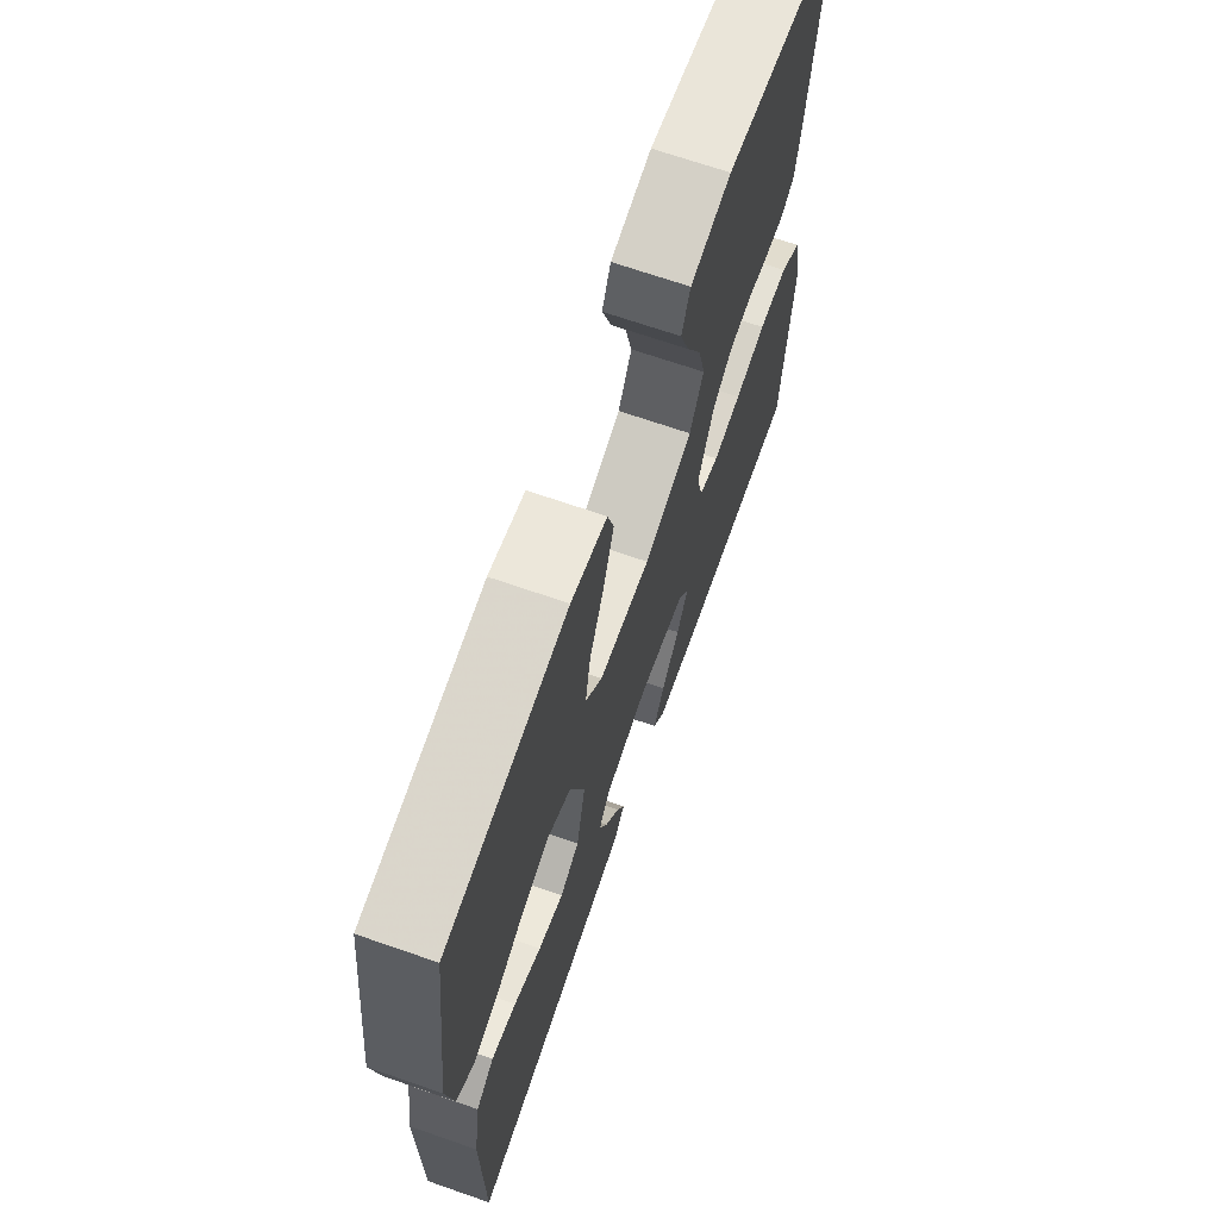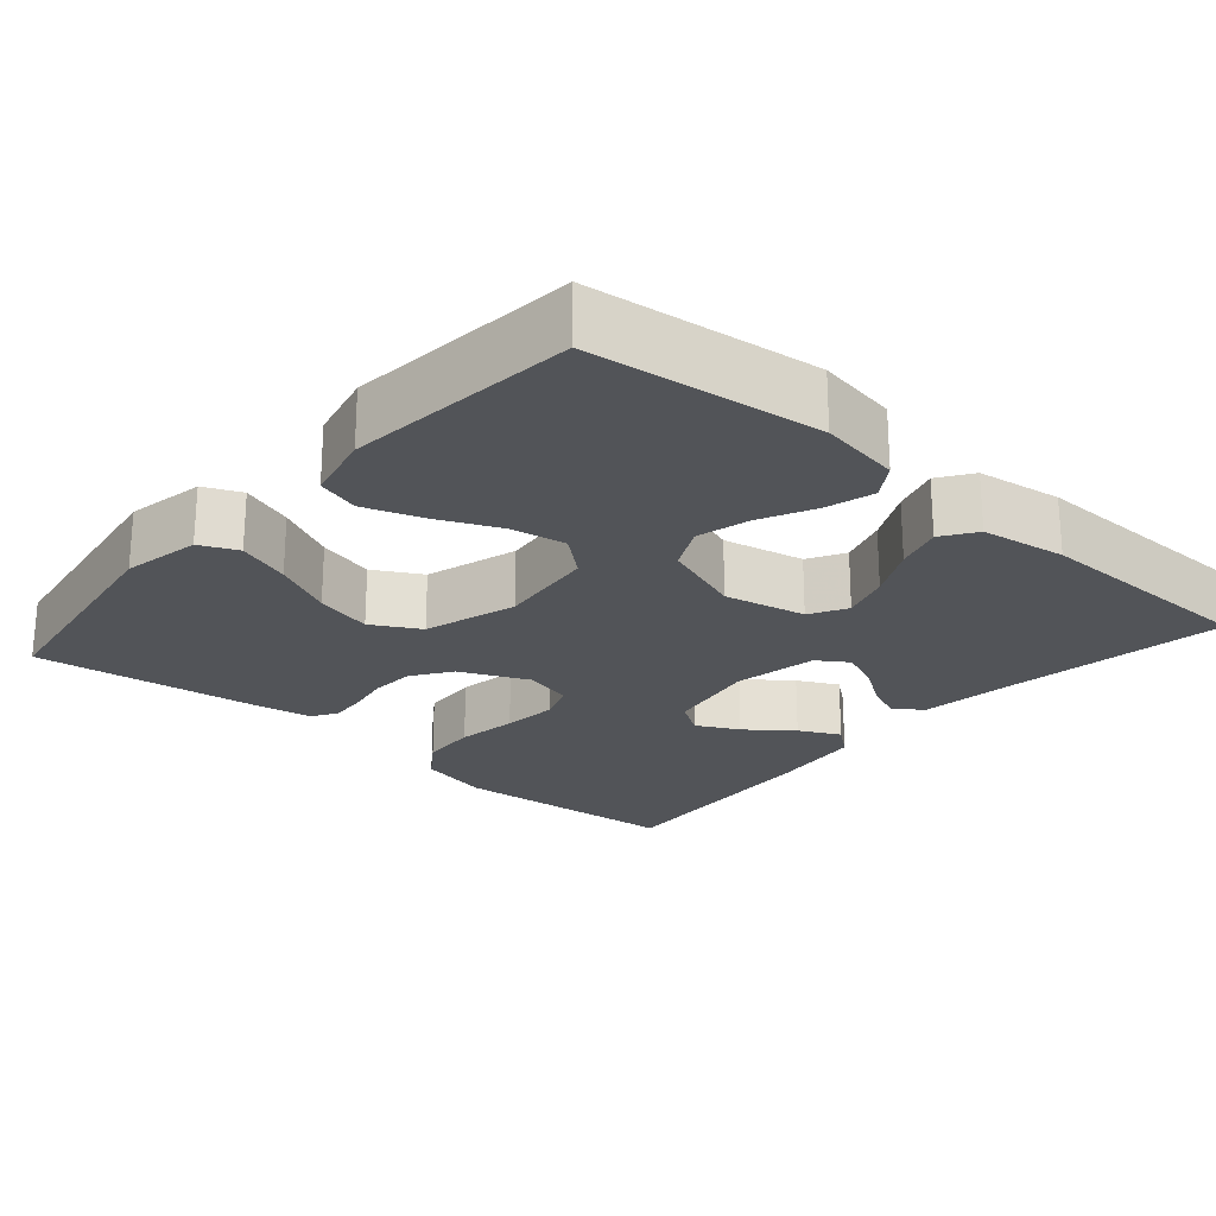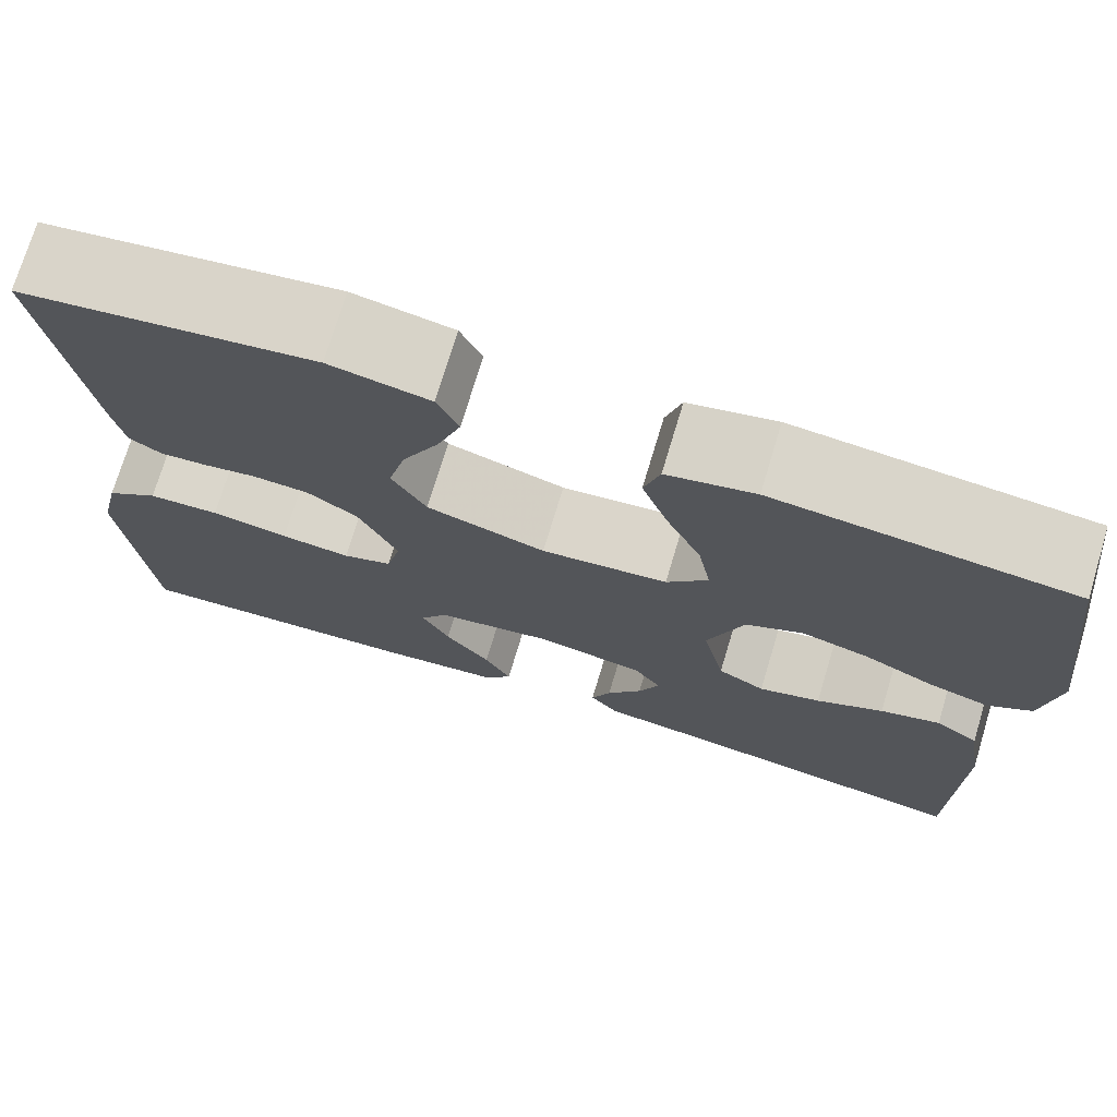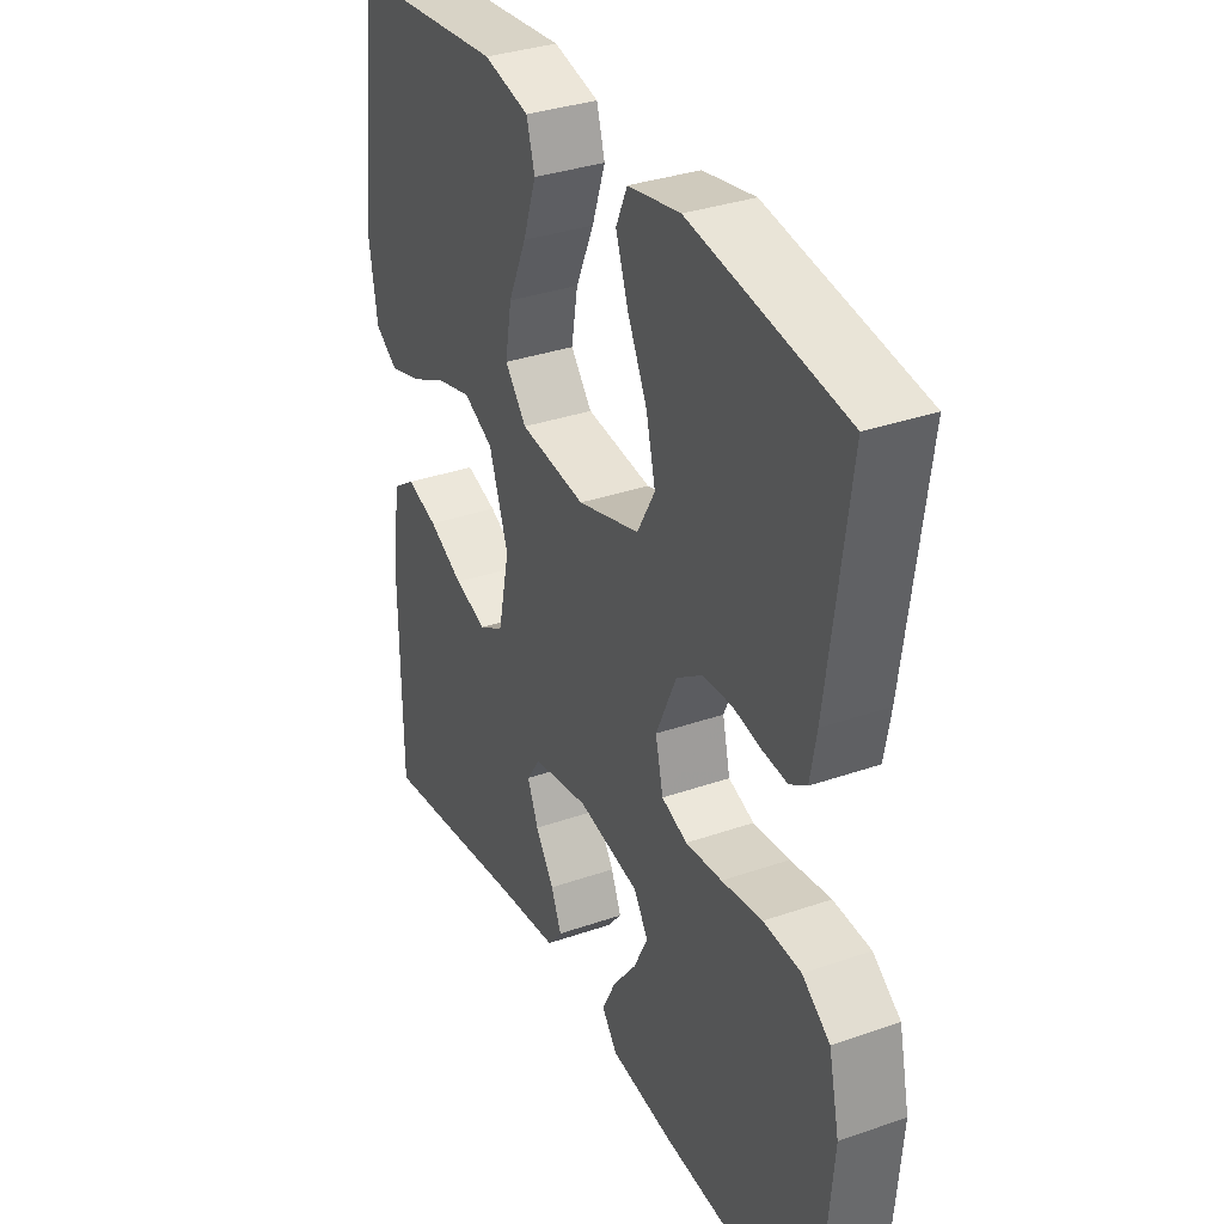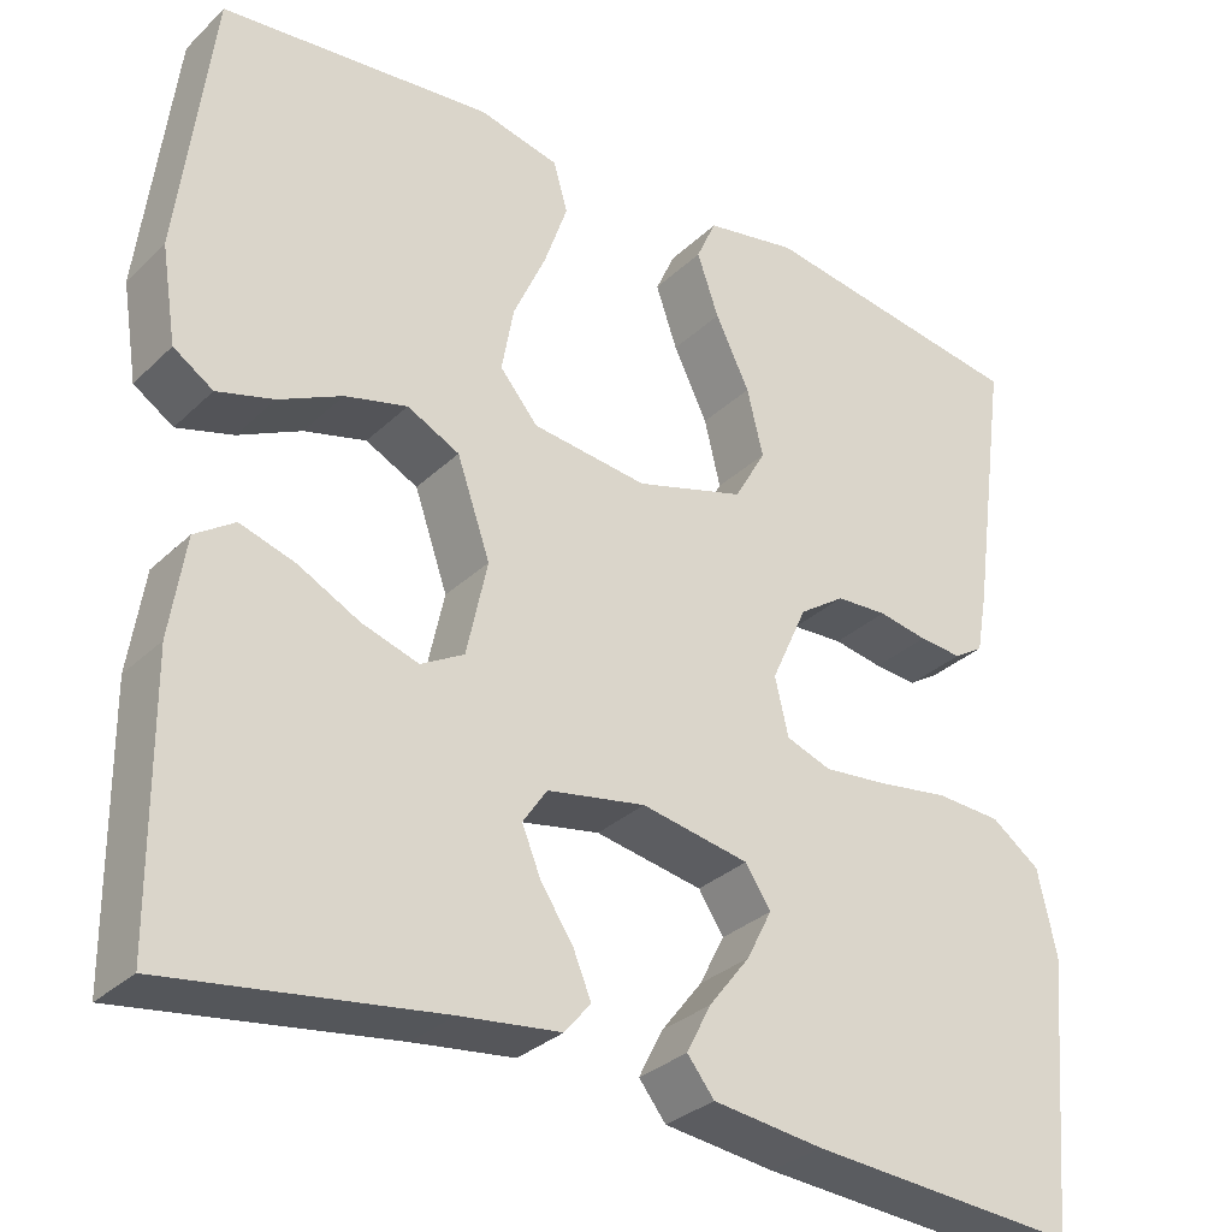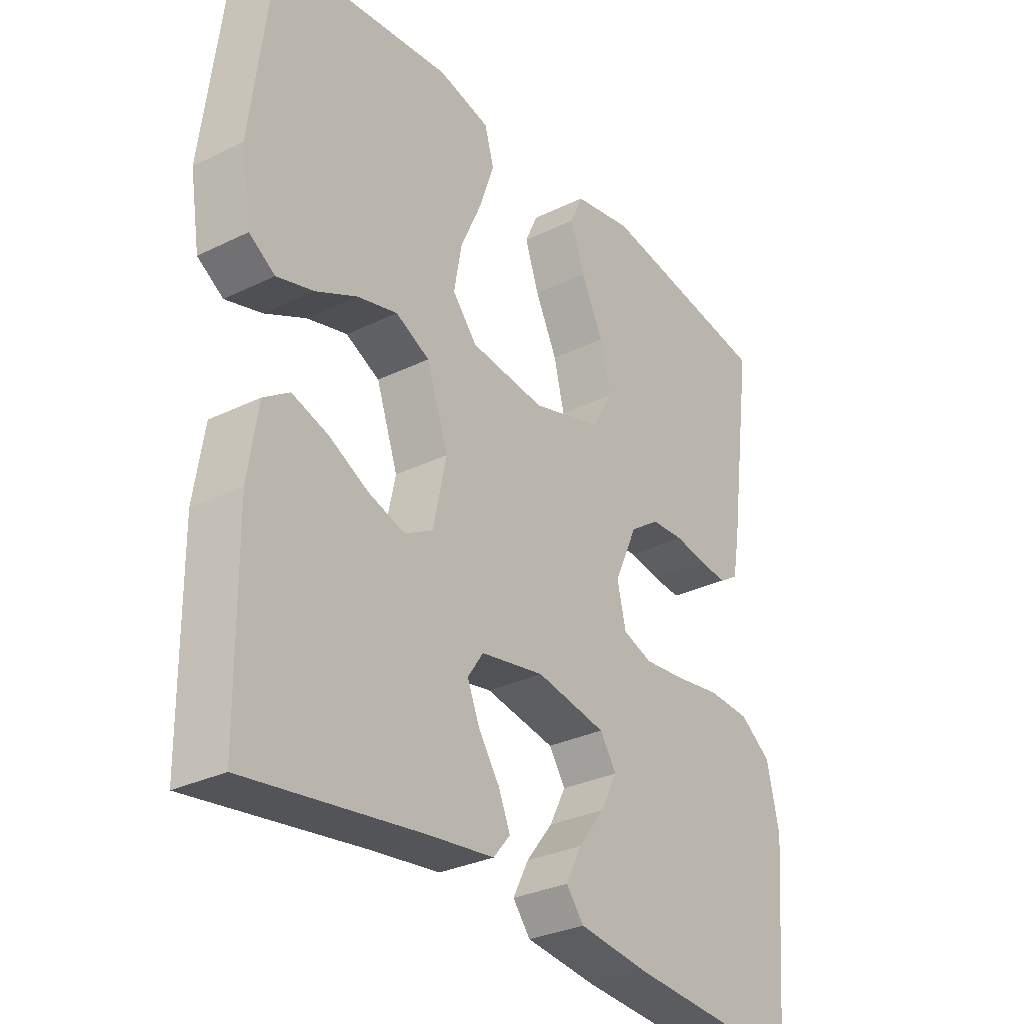
<metadata>
{"format":"obj","ext":"obj","renderer":"f3d","projection":"perspective","resolution":1024,"background":"white","views":[{"elev":68.4,"azim":109.2,"up":"+Z"},{"elev":-23.3,"azim":48.8,"up":"+Y"},{"elev":73.7,"azim":16.8,"up":"+Z"},{"elev":33.7,"azim":-115.4,"up":"+Z"},{"elev":-31.3,"azim":142.8,"up":"+Z"},{"elev":-30.6,"azim":125.2,"up":"+Z"}]}
</metadata>
<code>
v -0.5 0.07 0.5
v -0.2 0.07 0.547
v -0.098 0.07 0.528
v -0.076 0.07 0.479
v -0.1 0.07 0.41
v -0.138 0.07 0.332
v -0.156 0.07 0.258
v -0.121 0.07 0.196
v 0 0.07 0.16
v 0.128 0.07 0.175
v 0.17 0.07 0.225
v 0.157 0.07 0.298
v 0.121 0.07 0.378
v 0.095 0.07 0.453
v 0.111 0.07 0.508
v 0.2 0.07 0.529
v 0.5 0.07 0.5
v 0.537 0.07 0.2
v 0.52 0.07 0.094
v 0.476 0.07 0.065
v 0.413 0.07 0.083
v 0.343 0.07 0.117
v 0.274 0.07 0.135
v 0.216 0.07 0.106
v 0.179 0.07 0
v 0.202 0.07 -0.106
v 0.25 0.07 -0.133
v 0.313 0.07 -0.113
v 0.381 0.07 -0.078
v 0.442 0.07 -0.059
v 0.486 0.07 -0.089
v 0.503 0.07 -0.2
v 0.5 0.07 -0.5
v 0.2 0.07 -0.456
v 0.088 0.07 -0.442
v 0.059 0.07 -0.407
v 0.079 0.07 -0.359
v 0.115 0.07 -0.305
v 0.136 0.07 -0.254
v 0.109 0.07 -0.214
v 0 0.07 -0.194
v -0.12 0.07 -0.216
v -0.148 0.07 -0.259
v -0.12 0.07 -0.314
v -0.074 0.07 -0.373
v -0.047 0.07 -0.426
v -0.077 0.07 -0.464
v -0.2 0.07 -0.479
v -0.5 0.07 -0.5
v -0.526 0.07 -0.2
v -0.505 0.07 -0.106
v -0.451 0.07 -0.067
v -0.378 0.07 -0.063
v -0.299 0.07 -0.075
v -0.228 0.07 -0.082
v -0.178 0.07 -0.064
v -0.163 0.07 0
v -0.203 0.07 0.088
v -0.254 0.07 0.123
v -0.311 0.07 0.126
v -0.366 0.07 0.116
v -0.414 0.07 0.112
v -0.447 0.07 0.133
v -0.459 0.07 0.2
v -0.5 0 0.5
v -0.2 0 0.547
v -0.098 0 0.528
v -0.076 0 0.479
v -0.1 0 0.41
v -0.138 0 0.332
v -0.156 0 0.258
v -0.121 0 0.196
v 0 0 0.16
v 0.128 0 0.175
v 0.17 0 0.225
v 0.157 0 0.298
v 0.121 0 0.378
v 0.095 0 0.453
v 0.111 0 0.508
v 0.2 0 0.529
v 0.5 0 0.5
v 0.537 0 0.2
v 0.52 0 0.094
v 0.476 0 0.065
v 0.413 0 0.083
v 0.343 0 0.117
v 0.274 0 0.135
v 0.216 0 0.106
v 0.179 0 0
v 0.202 0 -0.106
v 0.25 0 -0.133
v 0.313 0 -0.113
v 0.381 0 -0.078
v 0.442 0 -0.059
v 0.486 0 -0.089
v 0.503 0 -0.2
v 0.5 0 -0.5
v 0.2 0 -0.456
v 0.088 0 -0.442
v 0.059 0 -0.407
v 0.079 0 -0.359
v 0.115 0 -0.305
v 0.136 0 -0.254
v 0.109 0 -0.214
v 0 0 -0.194
v -0.12 0 -0.216
v -0.148 0 -0.259
v -0.12 0 -0.314
v -0.074 0 -0.373
v -0.047 0 -0.426
v -0.077 0 -0.464
v -0.2 0 -0.479
v -0.5 0 -0.5
v -0.526 0 -0.2
v -0.505 0 -0.106
v -0.451 0 -0.067
v -0.378 0 -0.063
v -0.299 0 -0.075
v -0.228 0 -0.082
v -0.178 0 -0.064
v -0.163 0 0
v -0.203 0 0.088
v -0.254 0 0.123
v -0.311 0 0.126
v -0.366 0 0.116
v -0.414 0 0.112
v -0.447 0 0.133
v -0.459 0 0.2
f 60 61 62 63
f 60 63 64 1
f 51 52 53 54
f 51 54 55
f 50 51 55
f 49 50 55 56
f 44 45 46 47
f 43 44 47 48
f 35 36 37 38
f 34 35 38 39
f 33 34 39
f 32 33 39 40
f 28 29 30 31
f 27 28 31 32
f 19 20 21 22
f 19 22 23
f 18 19 23
f 17 18 23
f 16 17 23 24
f 12 13 14 15
f 12 15 16 24
f 3 4 5 6
f 3 6 7
f 2 3 7
f 59 60 1 2
f 58 59 2 7
f 57 58 7 8
f 43 48 49 56
f 42 43 56 57
f 41 42 57 8
f 27 32 40 41
f 26 27 41
f 25 26 41 8
f 11 12 24
f 10 11 24 25
f 9 10 25
f 8 9 25
f 127 126 125 124
f 65 128 127 124
f 118 117 116 115
f 119 118 115
f 119 115 114
f 120 119 114 113
f 111 110 109 108
f 112 111 108 107
f 102 101 100 99
f 103 102 99 98
f 103 98 97
f 104 103 97 96
f 95 94 93 92
f 96 95 92 91
f 86 85 84 83
f 87 86 83
f 87 83 82
f 87 82 81
f 88 87 81 80
f 79 78 77 76
f 88 80 79 76
f 70 69 68 67
f 71 70 67
f 71 67 66
f 66 65 124 123
f 71 66 123 122
f 72 71 122 121
f 120 113 112 107
f 121 120 107 106
f 72 121 106 105
f 105 104 96 91
f 105 91 90
f 72 105 90 89
f 88 76 75
f 89 88 75 74
f 89 74 73
f 89 73 72
f 1 65 66 2
f 2 66 67 3
f 3 67 68 4
f 4 68 69 5
f 5 69 70 6
f 6 70 71 7
f 7 71 72 8
f 8 72 73 9
f 9 73 74 10
f 10 74 75 11
f 11 75 76 12
f 12 76 77 13
f 13 77 78 14
f 14 78 79 15
f 15 79 80 16
f 16 80 81 17
f 17 81 82 18
f 18 82 83 19
f 19 83 84 20
f 20 84 85 21
f 21 85 86 22
f 22 86 87 23
f 23 87 88 24
f 24 88 89 25
f 25 89 90 26
f 26 90 91 27
f 27 91 92 28
f 28 92 93 29
f 29 93 94 30
f 30 94 95 31
f 31 95 96 32
f 32 96 97 33
f 33 97 98 34
f 34 98 99 35
f 35 99 100 36
f 36 100 101 37
f 37 101 102 38
f 38 102 103 39
f 39 103 104 40
f 40 104 105 41
f 41 105 106 42
f 42 106 107 43
f 43 107 108 44
f 44 108 109 45
f 45 109 110 46
f 46 110 111 47
f 47 111 112 48
f 48 112 113 49
f 49 113 114 50
f 50 114 115 51
f 51 115 116 52
f 52 116 117 53
f 53 117 118 54
f 54 118 119 55
f 55 119 120 56
f 56 120 121 57
f 57 121 122 58
f 58 122 123 59
f 59 123 124 60
f 60 124 125 61
f 61 125 126 62
f 62 126 127 63
f 63 127 128 64
f 64 128 65 1

</code>
